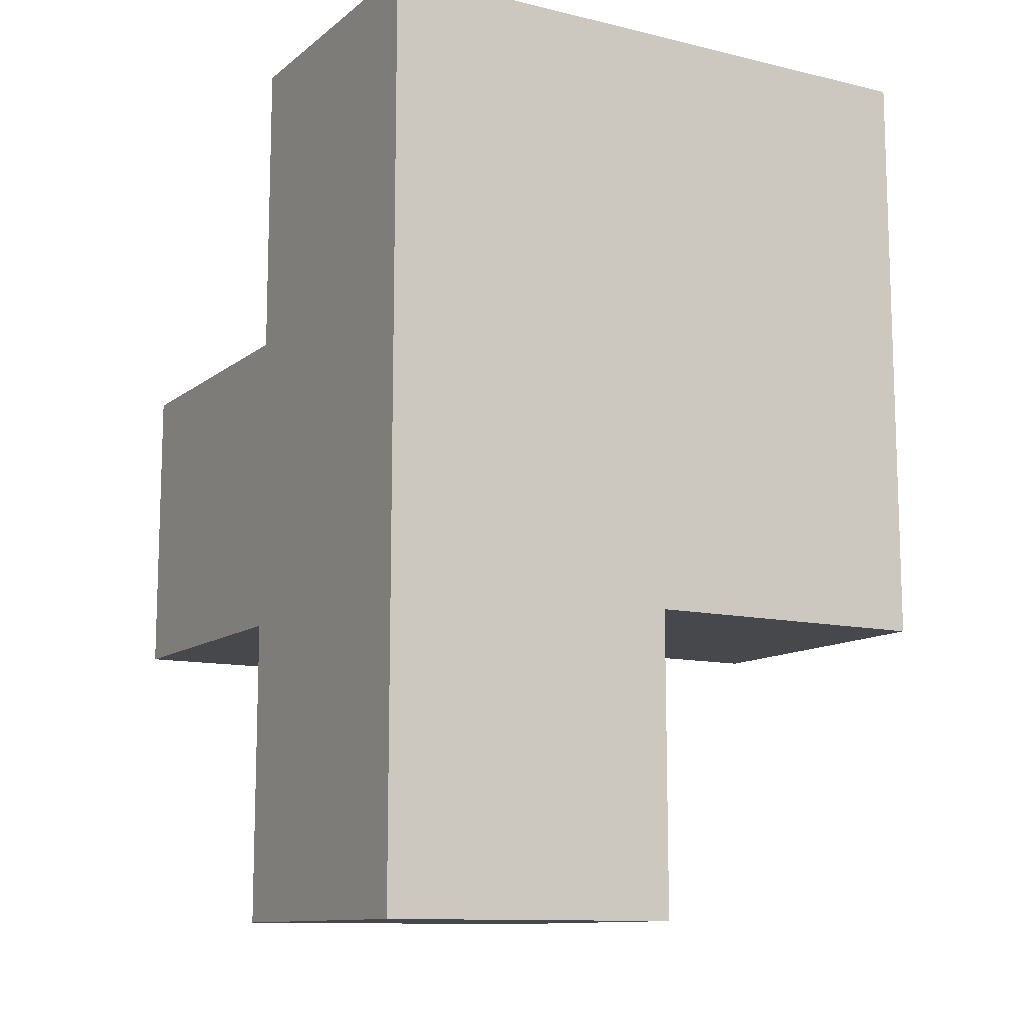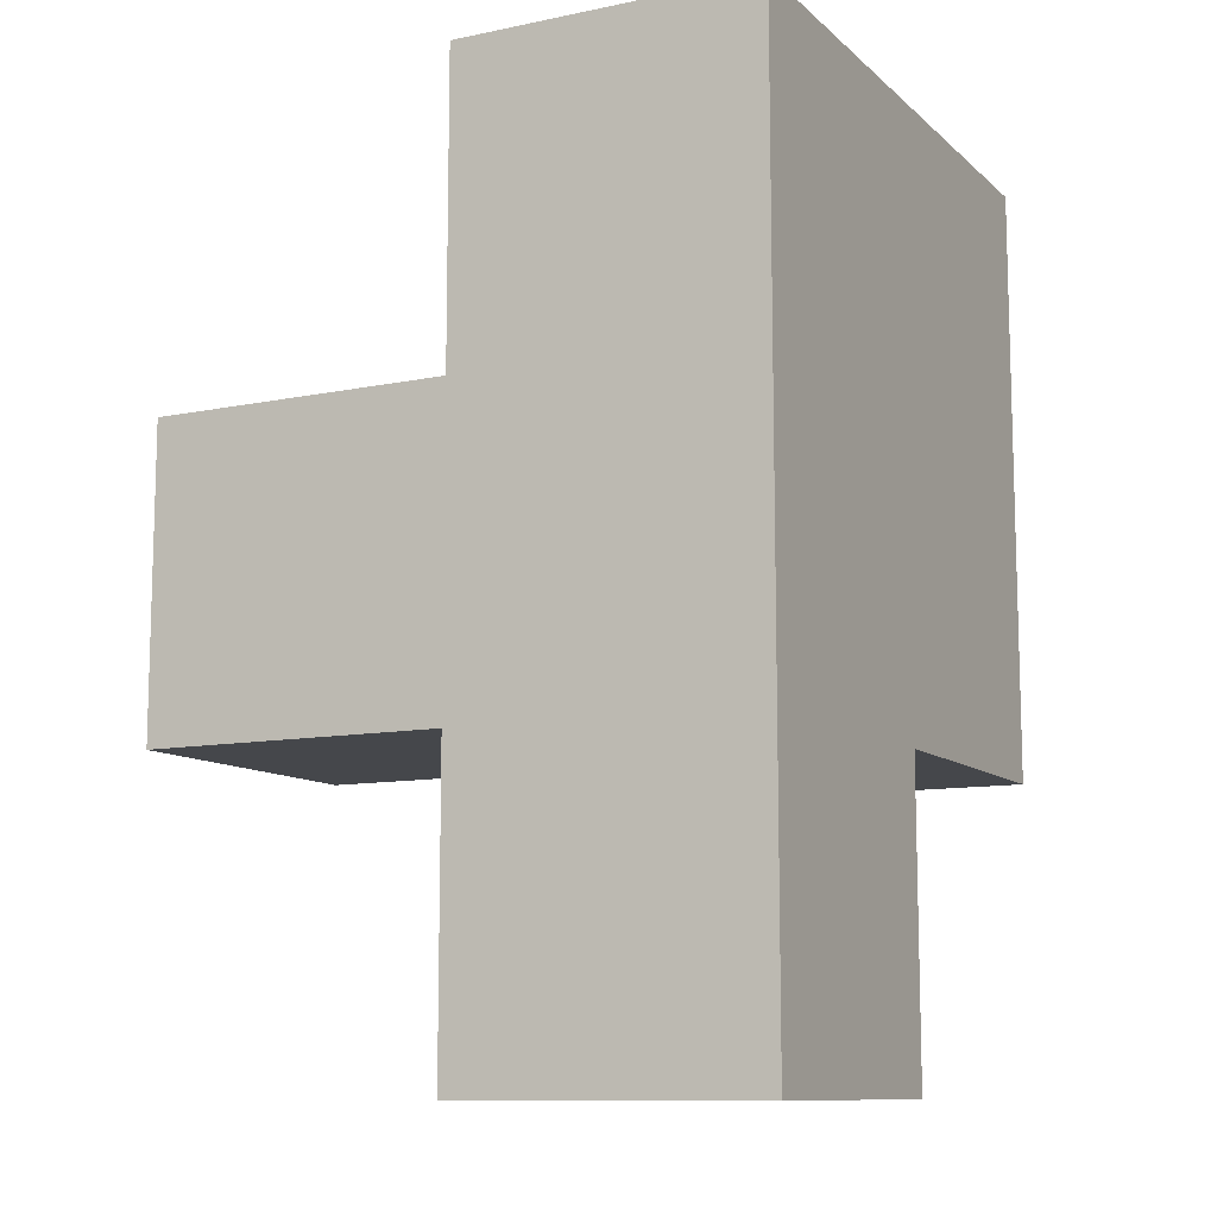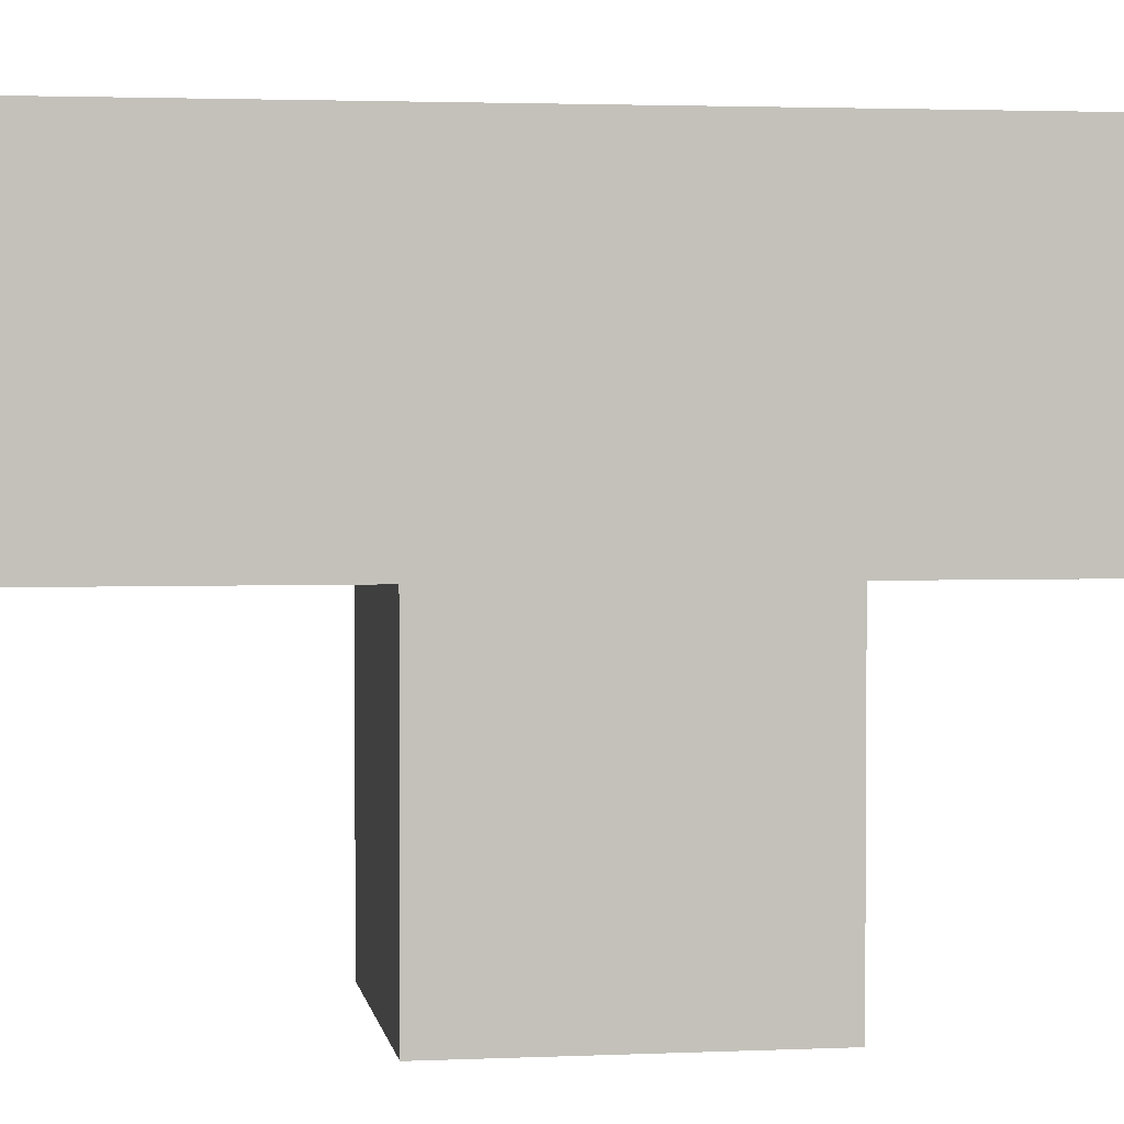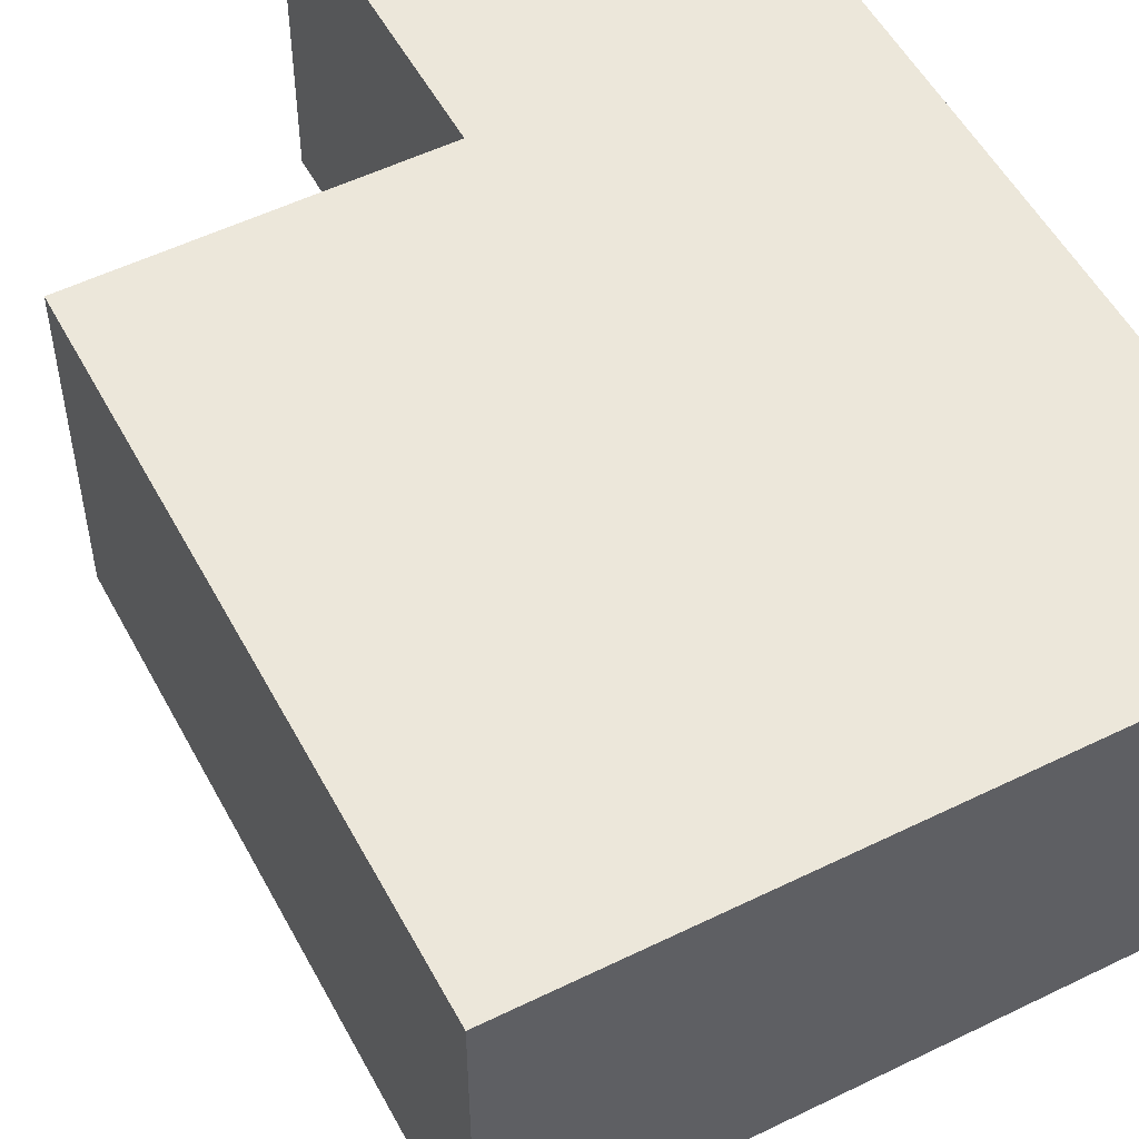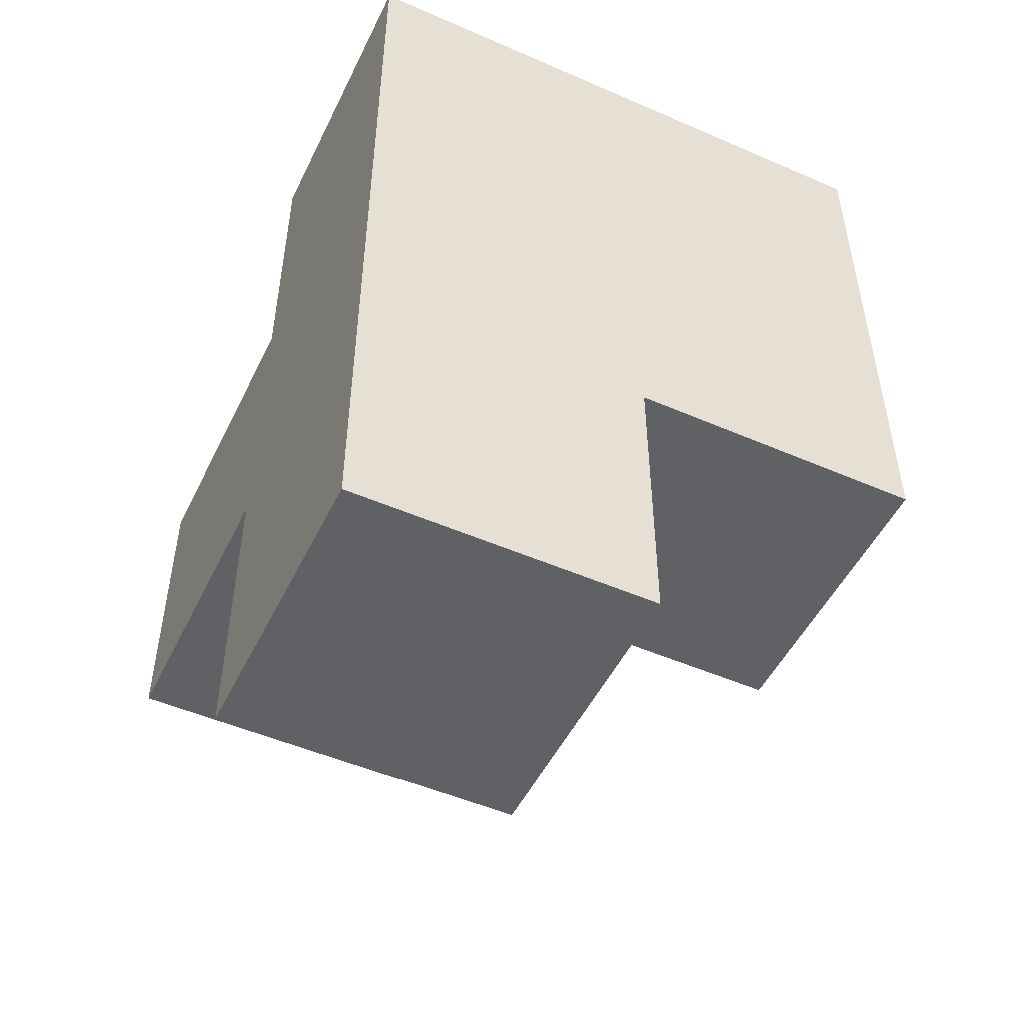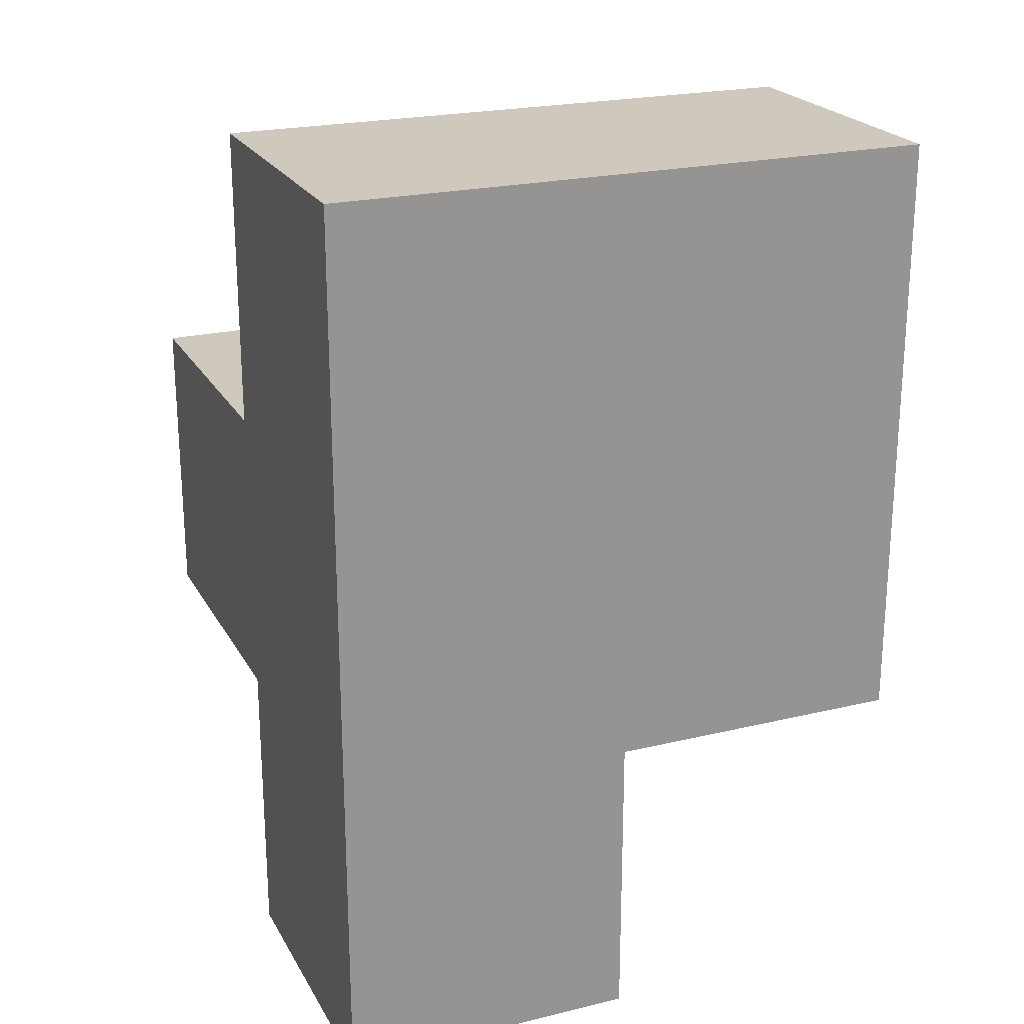
<metadata>
{"format":"obj","ext":"obj","renderer":"f3d","projection":"perspective","resolution":1024,"background":"white","views":[{"elev":-11.5,"azim":-29.9,"up":"+Y"},{"elev":-10.6,"azim":-62.8,"up":"+Y"},{"elev":2.5,"azim":-98.9,"up":"+Z"},{"elev":53.2,"azim":152.3,"up":"+Z"},{"elev":-50.2,"azim":-25.5,"up":"+Y"},{"elev":22.5,"azim":-22.5,"up":"+Y"}]}
</metadata>
<code>
v 0.008462 1.006 3.003
v 1.988 1.006 3.003
v 0.008462 2.986 3.003
v 0.9985 1.996 2.013
v 0.9985 2.986 3.003
v 0.008462 0.01615 3.993
v 0.008462 1.996 2.013
v 1.988 2.986 3.003
v 0.008462 1.996 3.993
v 0.9985 0.01615 3.993
v 0.9985 1.006 3.003
v 1.988 1.996 3.993
v 0.008462 1.006 2.013
v 0.9985 1.996 3.993
v 0.008462 0.01615 3.003
v 0.008462 1.996 3.003
v 0.9985 1.006 2.013
v 0.9985 0.01615 3.003
v 1.988 1.006 3.993
v 1.988 1.996 3.003
v 0.008462 1.006 3.993
v 0.008462 2.986 3.993
v 0.9985 1.996 3.003
v 0.9985 2.986 3.993
v 1.988 2.986 3.993
v 0.9985 1.006 3.993
f 21 26 9
f 14 9 26
f 16 1 9
f 21 9 1
f 18 15 11
f 1 11 15
f 6 10 21
f 26 21 10
f 15 18 6
f 10 6 18
f 1 15 21
f 6 21 15
f 18 11 10
f 26 10 11
f 2 11 20
f 23 20 11
f 26 19 14
f 12 14 19
f 11 2 26
f 19 26 2
f 2 20 19
f 12 19 20
f 17 13 4
f 7 4 13
f 13 17 1
f 11 1 17
f 4 7 23
f 16 23 7
f 7 13 16
f 1 16 13
f 17 4 11
f 23 11 4
f 20 23 8
f 5 8 23
f 14 12 24
f 25 24 12
f 8 5 25
f 24 25 5
f 20 8 12
f 25 12 8
f 23 16 5
f 3 5 16
f 9 14 22
f 24 22 14
f 5 3 24
f 22 24 3
f 3 16 22
f 9 22 16

</code>
